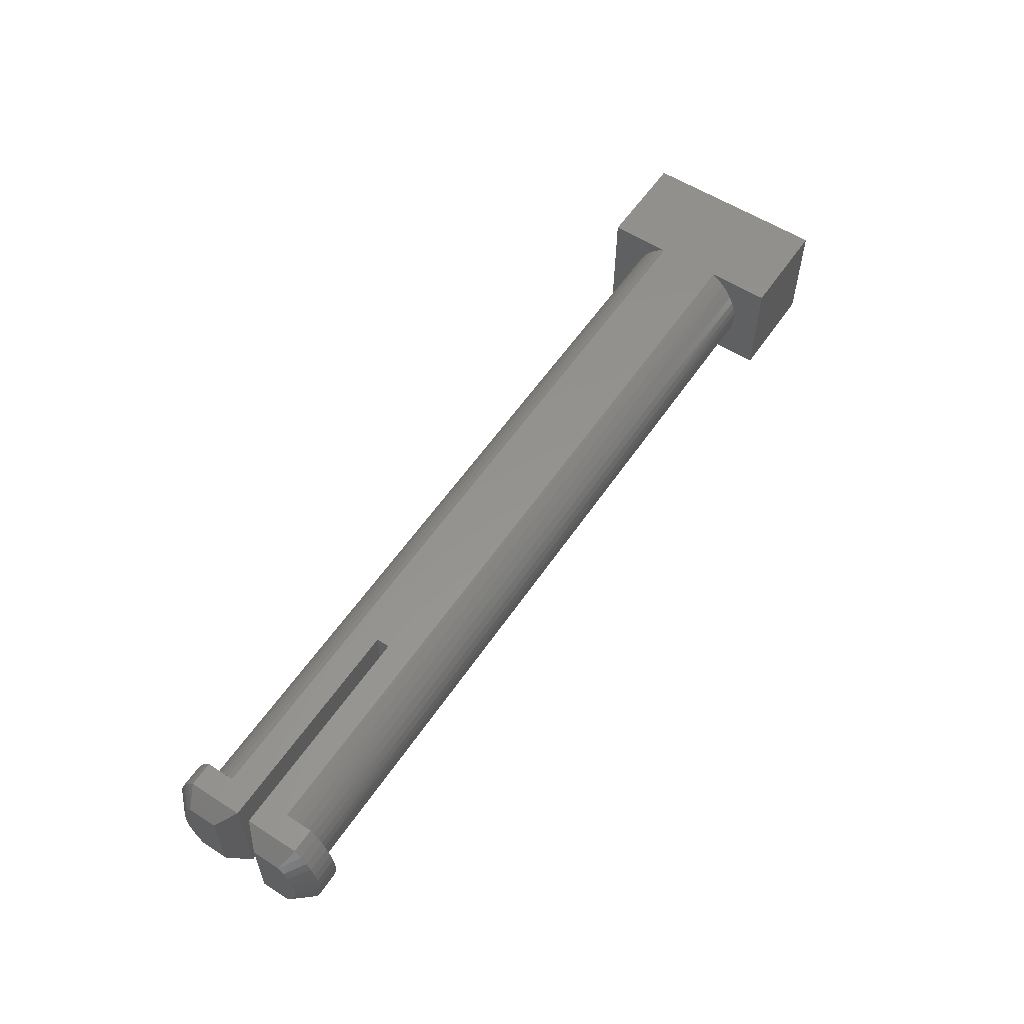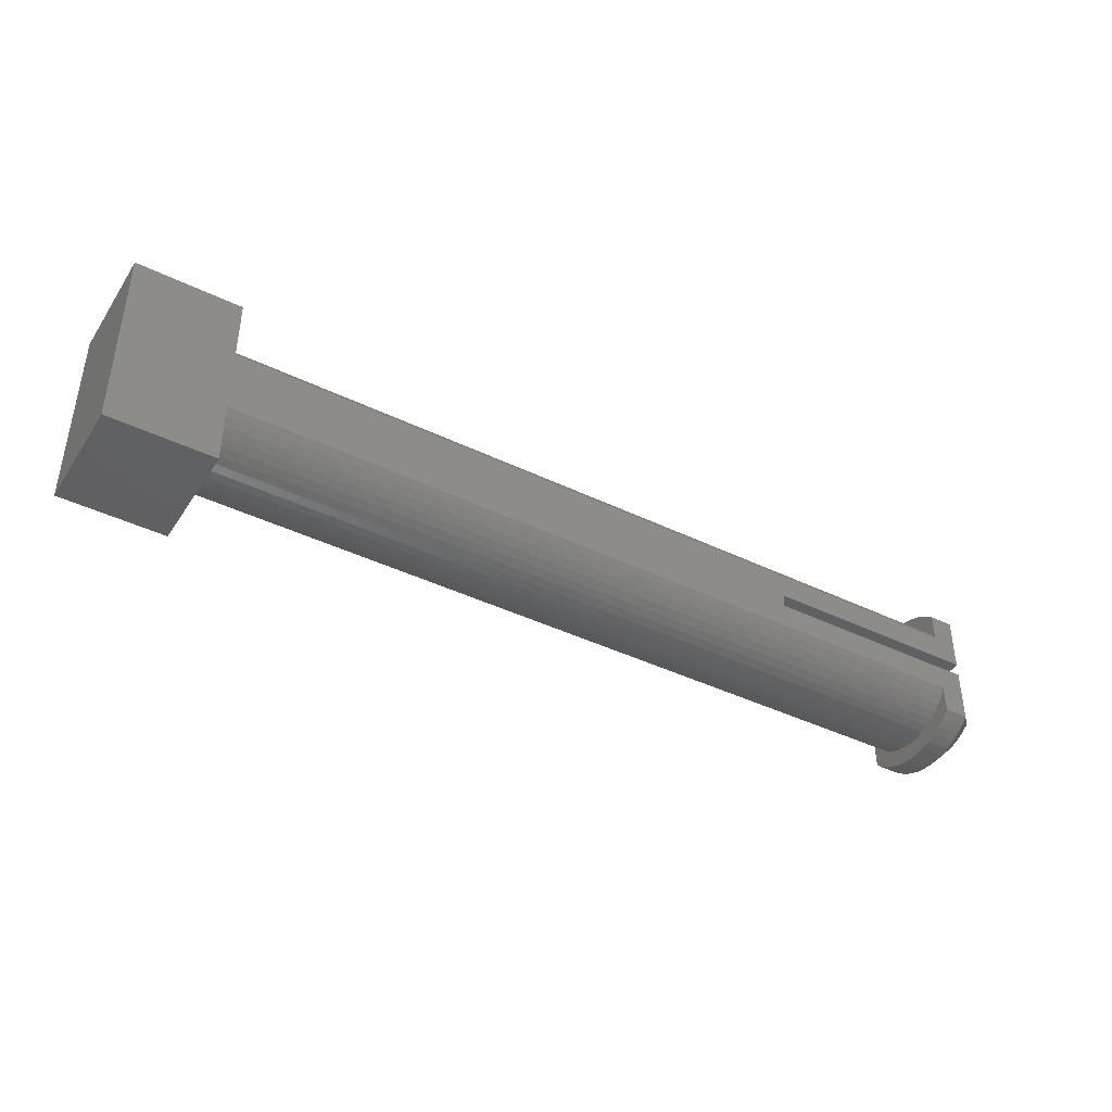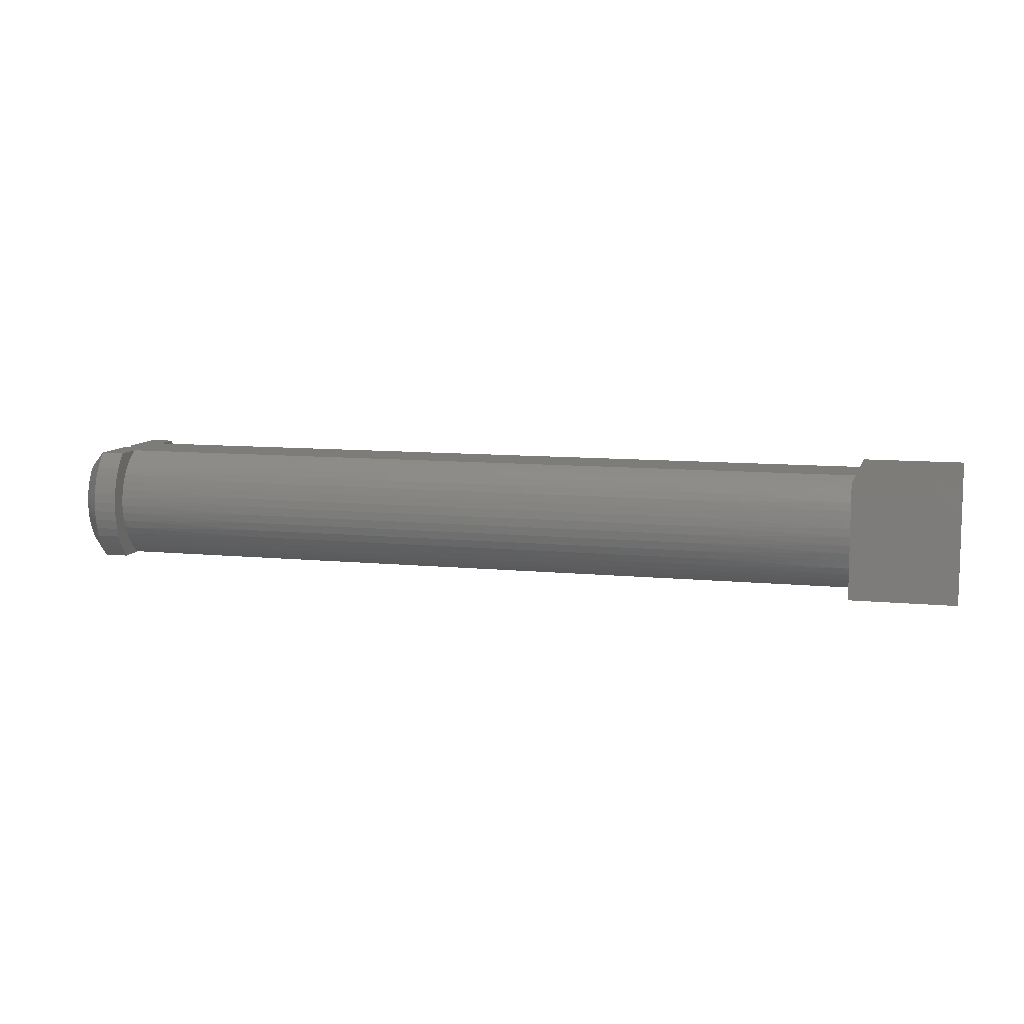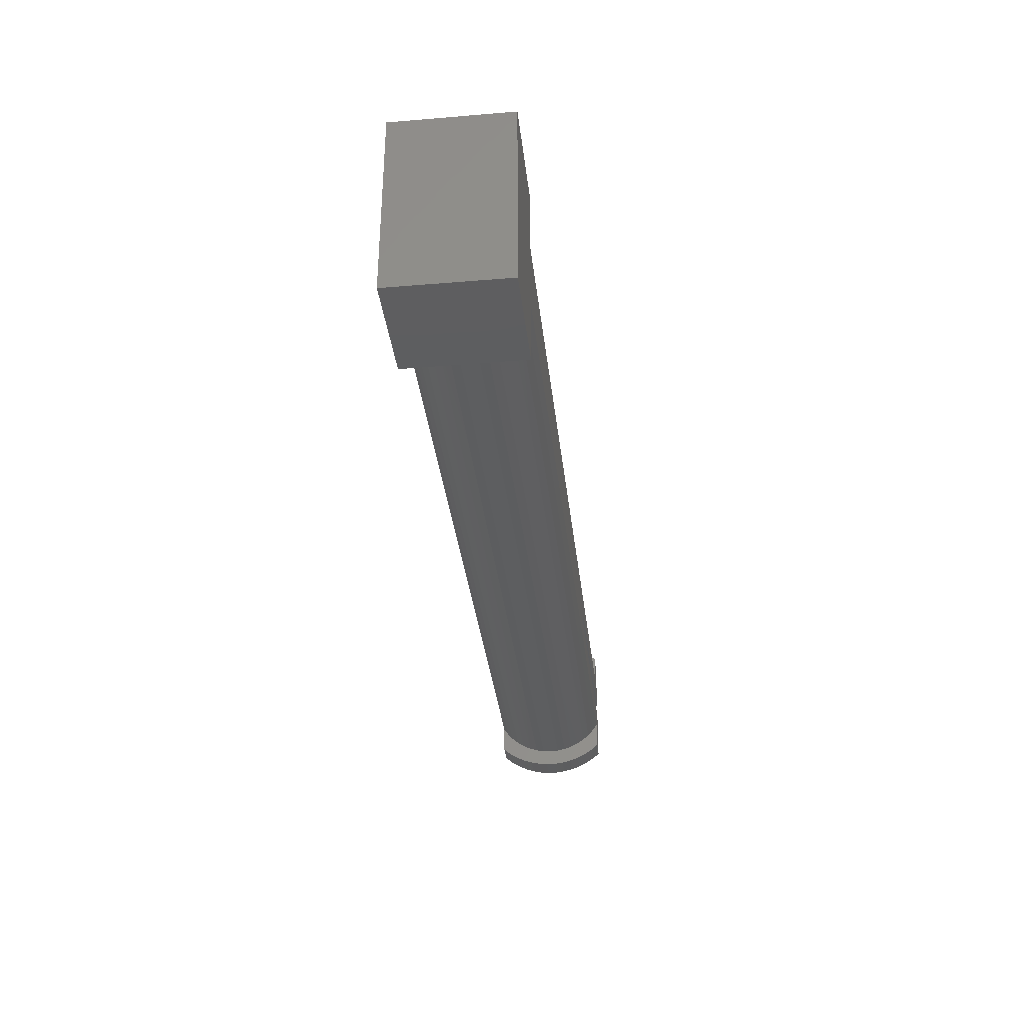
<metadata>
{"format":"stl","ext":"stl","renderer":"f3d","projection":"perspective","resolution":1024,"background":"white","views":[{"elev":57.1,"azim":123.7,"up":"+Z"},{"elev":-41.0,"azim":-30.6,"up":"+Y"},{"elev":9.2,"azim":-165.2,"up":"+Z"},{"elev":-34.4,"azim":-83.6,"up":"+Y"}]}
</metadata>
<code>
# stl→obj: 290 verts, 576 faces
v 16.07 0.2375 0
v 16.07 2.155 0
v 16.69 0.8556 0.6182
v 16.69 1.87 0.6182
v 16.07 2.155 4.08
v 16.69 1.87 3.462
v 16.07 2.378 3.815
v 16.69 2.038 3.207
v 16.07 2.568 3.527
v 16.07 2.724 3.218
v 16.69 2.173 2.933
v 16.07 2.842 2.893
v 16.69 2.27 2.644
v 16.07 2.922 2.556
v 16.69 2.329 2.345
v 16.07 2.962 2.213
v 16.69 2.349 2.04
v 16.07 2.962 1.867
v 16.69 2.329 1.735
v 16.07 2.922 1.524
v 16.69 2.27 1.436
v 16.07 2.842 1.187
v 16.69 2.173 1.147
v 16.07 2.724 0.8622
v 16.69 2.038 0.8726
v 16.07 2.568 0.5533
v 16.07 2.378 0.2646
v 16.69 0.8556 3.462
v 16.07 0.2375 4.08
v 15.21 2.155 4.08
v 15.21 2.378 3.815
v 15.21 2.568 3.527
v 15.21 2.724 3.218
v 15.21 2.842 2.893
v 15.21 2.922 2.556
v 15.21 2.962 2.213
v 15.21 2.962 1.867
v 15.21 2.922 1.524
v 15.21 2.842 1.187
v 15.21 2.724 0.8622
v 15.21 2.568 0.5533
v 15.21 2.378 0.2646
v 15.21 2.155 0
v 15.21 1.165 0
v 8.191 0.2375 0
v -12.98 1.165 0
v 8.191 -0.2375 0
v -12.98 -1.165 0
v 15.21 -1.165 0
v 16.07 -0.2375 0
v 16.07 -2.155 0
v 15.21 -2.155 0
v -12.98 -3.4 0
v -16.69 -3.4 0
v -16.69 3.4 0
v -12.98 3.4 0
v 16.07 -0.2375 4.08
v 16.07 -2.155 4.08
v 16.69 -0.8557 3.462
v 16.69 -1.87 3.462
v 16.69 -1.87 0.6182
v 16.07 -2.378 0.2646
v 16.69 -2.038 0.8726
v 16.07 -2.568 0.5533
v 16.07 -2.724 0.8622
v 16.69 -2.173 1.147
v 16.07 -2.842 1.187
v 16.69 -2.27 1.436
v 16.07 -2.922 1.524
v 16.69 -2.329 1.735
v 16.07 -2.962 1.867
v 16.69 -2.349 2.04
v 16.07 -2.962 2.213
v 16.69 -2.329 2.345
v 16.07 -2.922 2.556
v 16.69 -2.27 2.644
v 16.07 -2.842 2.893
v 16.69 -2.173 2.933
v 16.07 -2.724 3.218
v 16.69 -2.038 3.207
v 16.07 -2.568 3.527
v 16.07 -2.378 3.815
v 16.69 -0.8557 0.6182
v 15.21 -2.378 0.2646
v 15.21 -2.568 0.5533
v 15.21 -2.724 0.8622
v 15.21 -2.842 1.187
v 15.21 -2.922 1.524
v 15.21 -2.962 1.867
v 15.21 -2.962 2.213
v 15.21 -2.922 2.556
v 15.21 -2.842 2.893
v 15.21 -2.724 3.218
v 15.21 -2.568 3.527
v 15.21 -2.378 3.815
v 15.21 -2.155 4.08
v 8.191 0.2375 4.08
v 15.21 1.165 4.08
v -12.98 1.165 4.08
v -12.98 -1.165 4.08
v 8.191 -0.2375 4.08
v 15.21 -1.165 4.08
v -12.98 3.4 4.08
v -16.69 3.4 4.08
v -16.69 -3.4 4.08
v -12.98 -3.4 4.08
v 15.21 1.422 0.1703
v 15.21 1.655 0.373
v 15.21 1.859 0.6044
v 15.21 2.032 0.8606
v 15.21 2.169 1.137
v 15.21 2.268 1.429
v 15.21 2.329 1.732
v 15.21 2.349 2.04
v 15.21 2.329 2.348
v 15.21 2.268 2.651
v 15.21 2.169 2.943
v 15.21 2.032 3.219
v 15.21 1.859 3.476
v 15.21 1.655 3.707
v 15.21 1.422 3.91
v 15.21 -1.422 3.91
v 15.21 -1.655 3.707
v 15.21 -1.859 3.476
v 15.21 -2.032 3.219
v 15.21 -2.169 2.943
v 15.21 -2.268 2.651
v 15.21 -2.329 2.348
v 15.21 -2.349 2.04
v 15.21 -2.329 1.732
v 15.21 -2.268 1.429
v 15.21 -2.169 1.137
v 15.21 -2.032 0.8606
v 15.21 -1.859 0.6044
v 15.21 -1.655 0.373
v 15.21 -1.422 0.1703
v 9.569 -1.393 0.1488
v 3.932 -1.393 0.1488
v -1.706 -1.393 0.1488
v -1.706 -1.633 0.3514
v -7.344 -1.633 0.3514
v -7.344 -1.844 0.5841
v -12.98 -1.655 0.373
v -12.98 -1.859 0.6044
v -7.344 -2.021 0.8429
v -12.98 -2.032 0.8606
v -7.344 -2.163 1.123
v -12.98 -2.169 1.137
v -7.344 -2.266 1.419
v -12.98 -2.268 1.429
v -7.344 -2.328 1.727
v -12.98 -2.329 1.732
v -7.344 -2.349 2.04
v -12.98 -2.349 2.04
v -12.98 -2.329 2.348
v -7.344 -2.328 2.353
v -12.98 -2.268 2.651
v -7.344 -2.266 2.661
v -12.98 -2.169 2.943
v -7.344 -2.163 2.957
v -12.98 -2.032 3.219
v -7.344 -2.021 3.237
v -12.98 -1.859 3.476
v -7.344 -1.844 3.496
v -12.98 -1.655 3.707
v -7.344 -1.633 3.729
v -12.98 -1.422 3.91
v -7.344 -1.393 3.931
v -1.706 -1.393 3.931
v 3.932 -1.393 3.931
v 3.932 -1.633 3.729
v 9.569 -1.633 3.729
v 9.569 -1.844 3.496
v 9.569 -2.021 3.237
v 9.569 -2.163 2.957
v 9.569 -2.266 2.661
v 9.569 -2.328 2.353
v 9.569 -2.349 2.04
v 9.569 -2.328 1.727
v 9.569 -2.266 1.419
v 9.569 -2.163 1.123
v 9.569 -2.021 0.8429
v 9.569 -1.844 0.5841
v 9.569 -1.633 0.3514
v 9.569 -1.393 3.931
v -12.98 -1.422 0.1703
v -7.344 -1.393 0.1488
v 3.932 -2.349 2.04
v 3.932 -2.328 1.727
v 3.932 -2.266 1.419
v 3.932 -2.163 1.123
v 3.932 -2.021 0.8429
v 3.932 -1.844 0.5841
v 3.932 -1.633 0.3514
v -1.706 -2.349 2.04
v -1.706 -2.328 1.727
v -1.706 -2.266 1.419
v -1.706 -2.163 1.123
v -1.706 -2.021 0.8429
v -1.706 -1.844 0.5841
v 3.932 -2.328 2.353
v 3.932 -2.266 2.661
v 3.932 -2.163 2.957
v 3.932 -2.021 3.237
v 3.932 -1.844 3.496
v -1.706 -2.328 2.353
v -1.706 -2.266 2.661
v -1.706 -2.163 2.957
v -1.706 -2.021 3.237
v -1.706 -1.844 3.496
v -1.706 -1.633 3.729
v 9.569 1.264 4.02
v 3.932 1.264 4.02
v -1.706 1.264 4.02
v -1.706 1.517 3.834
v -7.344 1.517 3.834
v -7.344 1.742 3.616
v -12.98 1.655 3.707
v -12.98 1.859 3.476
v -7.344 1.937 3.369
v -12.98 2.032 3.219
v -7.344 2.097 3.099
v -12.98 2.169 2.943
v -7.344 2.219 2.811
v -12.98 2.268 2.651
v -7.344 2.302 2.508
v -12.98 2.329 2.348
v -7.344 2.344 2.197
v -12.98 2.349 2.04
v -7.344 2.344 1.883
v -12.98 2.329 1.732
v -7.344 2.302 1.572
v -12.98 2.268 1.429
v -7.344 2.219 1.269
v -12.98 2.169 1.137
v -7.344 2.097 0.9805
v -12.98 2.032 0.8606
v -7.344 1.937 0.7105
v -12.98 1.859 0.6044
v -7.344 1.742 0.4643
v -12.98 1.655 0.373
v -7.344 1.517 0.2461
v -12.98 1.422 0.1703
v -7.344 1.264 0.05997
v -1.706 1.264 0.05997
v 3.932 1.264 0.05997
v 3.932 1.517 0.2461
v 9.569 1.517 0.2461
v 9.569 1.742 0.4643
v 9.569 1.937 0.7105
v 9.569 2.097 0.9805
v 9.569 2.219 1.269
v 9.569 2.302 1.572
v 9.569 2.344 1.883
v 9.569 2.344 2.197
v 9.569 2.302 2.508
v 9.569 2.219 2.811
v 9.569 2.097 3.099
v 9.569 1.937 3.369
v 9.569 1.742 3.616
v 9.569 1.517 3.834
v 9.569 1.264 0.05997
v -12.98 1.422 3.91
v -7.344 1.264 4.02
v 3.932 1.517 3.834
v 3.932 1.742 3.616
v 3.932 1.937 3.369
v 3.932 2.097 3.099
v 3.932 2.219 2.811
v 3.932 2.302 2.508
v 3.932 2.344 2.197
v 3.932 2.344 1.883
v 3.932 2.302 1.572
v 3.932 2.219 1.269
v 3.932 2.097 0.9805
v 3.932 1.937 0.7105
v 3.932 1.742 0.4643
v -1.706 1.742 3.616
v -1.706 1.937 3.369
v -1.706 2.097 3.099
v -1.706 2.219 2.811
v -1.706 2.302 2.508
v -1.706 2.344 2.197
v -1.706 2.344 1.883
v -1.706 2.302 1.572
v -1.706 2.219 1.269
v -1.706 2.097 0.9805
v -1.706 1.937 0.7105
v -1.706 1.742 0.4643
v -1.706 1.517 0.2461
f 1 2 3
f 3 2 4
f 5 6 7
f 7 6 8
f 7 8 9
f 9 8 10
f 10 8 11
f 10 11 12
f 12 11 13
f 12 13 14
f 14 13 15
f 14 15 16
f 16 15 17
f 16 17 18
f 18 17 19
f 18 19 20
f 20 19 21
f 20 21 22
f 22 21 23
f 22 23 24
f 24 23 25
f 24 25 26
f 26 25 27
f 27 25 4
f 27 4 2
f 6 5 28
f 28 5 29
f 3 28 1
f 1 28 29
f 5 7 30
f 30 7 31
f 31 7 9
f 31 9 32
f 32 9 10
f 32 10 33
f 33 10 12
f 33 12 34
f 34 12 14
f 34 14 35
f 35 14 16
f 35 16 36
f 36 16 18
f 36 18 37
f 37 18 20
f 37 20 38
f 38 20 22
f 38 22 39
f 39 22 24
f 39 24 40
f 40 24 26
f 40 26 41
f 41 26 27
f 41 27 42
f 42 27 43
f 43 27 2
f 43 2 44
f 44 2 1
f 44 1 45
f 44 45 46
f 46 45 47
f 46 47 48
f 48 47 49
f 49 47 50
f 49 50 51
f 51 52 49
f 53 54 48
f 48 54 55
f 48 55 46
f 46 55 56
f 4 25 3
f 3 25 23
f 3 23 21
f 21 19 3
f 3 19 17
f 3 17 28
f 28 17 15
f 28 15 13
f 13 11 28
f 28 11 8
f 28 8 6
f 57 58 59
f 59 58 60
f 51 61 62
f 62 61 63
f 62 63 64
f 64 63 65
f 65 63 66
f 65 66 67
f 67 66 68
f 67 68 69
f 69 68 70
f 69 70 71
f 71 70 72
f 71 72 73
f 73 72 74
f 73 74 75
f 75 74 76
f 75 76 77
f 77 76 78
f 77 78 79
f 79 78 80
f 79 80 81
f 81 80 82
f 82 80 60
f 82 60 58
f 61 51 83
f 83 51 50
f 83 50 59
f 59 50 57
f 51 62 52
f 52 62 84
f 84 62 64
f 84 64 85
f 85 64 65
f 85 65 86
f 86 65 67
f 86 67 87
f 87 67 69
f 87 69 88
f 88 69 71
f 88 71 89
f 89 71 73
f 89 73 90
f 90 73 75
f 90 75 91
f 91 75 77
f 91 77 92
f 92 77 79
f 92 79 93
f 93 79 81
f 93 81 94
f 94 81 82
f 94 82 95
f 95 82 96
f 96 82 58
f 97 29 98
f 98 29 5
f 98 5 30
f 98 99 97
f 97 99 100
f 97 100 101
f 101 100 102
f 101 102 57
f 57 102 58
f 58 102 96
f 103 104 99
f 99 104 105
f 99 105 100
f 100 105 106
f 60 80 59
f 59 80 78
f 59 78 76
f 76 74 59
f 59 74 72
f 59 72 83
f 83 72 70
f 83 70 68
f 68 66 83
f 83 66 63
f 83 63 61
f 1 29 45
f 45 29 97
f 57 50 101
f 101 50 47
f 47 45 101
f 101 45 97
f 44 107 43
f 43 107 108
f 43 108 109
f 43 109 42
f 42 109 110
f 42 110 41
f 41 110 111
f 41 111 40
f 40 111 112
f 40 112 39
f 39 112 113
f 39 113 38
f 38 113 37
f 37 113 114
f 37 114 36
f 36 114 115
f 36 115 35
f 35 115 34
f 34 115 116
f 34 116 33
f 33 116 117
f 33 117 32
f 32 117 118
f 32 118 31
f 31 118 119
f 31 119 30
f 30 119 120
f 30 120 121
f 121 98 30
f 102 122 96
f 96 122 123
f 96 123 124
f 96 124 95
f 95 124 125
f 95 125 94
f 94 125 126
f 94 126 93
f 93 126 127
f 93 127 92
f 92 127 128
f 92 128 91
f 91 128 90
f 90 128 129
f 90 129 89
f 89 129 130
f 89 130 88
f 88 130 87
f 87 130 131
f 87 131 86
f 86 131 132
f 86 132 85
f 85 132 133
f 85 133 84
f 84 133 134
f 84 134 52
f 52 134 135
f 52 135 136
f 136 49 52
f 136 137 49
f 49 137 138
f 49 138 139
f 139 138 140
f 139 140 141
f 141 140 142
f 141 142 143
f 143 142 144
f 144 142 145
f 144 145 146
f 146 145 147
f 146 147 148
f 148 147 149
f 148 149 150
f 150 149 151
f 150 151 152
f 152 151 153
f 152 153 154
f 154 153 155
f 155 153 156
f 155 156 157
f 157 156 158
f 157 158 159
f 159 158 160
f 159 160 161
f 161 160 162
f 161 162 163
f 163 162 164
f 163 164 165
f 165 164 166
f 165 166 167
f 167 166 168
f 167 168 100
f 100 168 169
f 100 169 170
f 170 169 171
f 170 171 172
f 172 171 173
f 172 173 123
f 123 173 124
f 124 173 174
f 124 174 125
f 125 174 175
f 125 175 126
f 126 175 176
f 126 176 127
f 127 176 177
f 127 177 128
f 128 177 178
f 128 178 129
f 129 178 130
f 130 178 179
f 130 179 131
f 131 179 180
f 131 180 132
f 132 180 181
f 132 181 133
f 133 181 182
f 133 182 134
f 134 182 183
f 134 183 135
f 135 183 184
f 135 184 136
f 136 184 137
f 123 122 172
f 172 122 185
f 172 185 170
f 170 185 102
f 170 102 100
f 122 102 185
f 143 186 141
f 141 186 187
f 141 187 139
f 139 187 48
f 139 48 49
f 186 48 187
f 178 188 179
f 179 188 189
f 179 189 180
f 180 189 190
f 180 190 181
f 181 190 191
f 181 191 182
f 182 191 192
f 182 192 183
f 183 192 193
f 183 193 184
f 184 193 194
f 184 194 137
f 137 194 138
f 188 195 189
f 189 195 196
f 189 196 190
f 190 196 197
f 190 197 191
f 191 197 198
f 191 198 192
f 192 198 199
f 192 199 193
f 193 199 200
f 193 200 194
f 194 200 140
f 194 140 138
f 188 178 201
f 201 178 177
f 201 177 202
f 202 177 176
f 202 176 203
f 203 176 175
f 203 175 204
f 204 175 174
f 204 174 205
f 205 174 173
f 205 173 171
f 195 153 196
f 196 153 151
f 196 151 197
f 197 151 149
f 197 149 198
f 198 149 147
f 198 147 199
f 199 147 145
f 199 145 200
f 200 145 142
f 200 142 140
f 195 188 206
f 206 188 201
f 206 201 207
f 207 201 202
f 207 202 208
f 208 202 203
f 208 203 209
f 209 203 204
f 209 204 210
f 210 204 205
f 210 205 211
f 211 205 171
f 211 171 169
f 153 195 156
f 156 195 206
f 156 206 158
f 158 206 207
f 158 207 160
f 160 207 208
f 160 208 162
f 162 208 209
f 162 209 164
f 164 209 210
f 164 210 166
f 166 210 211
f 166 211 168
f 168 211 169
f 121 212 98
f 98 212 213
f 98 213 214
f 214 213 215
f 214 215 216
f 216 215 217
f 216 217 218
f 218 217 219
f 219 217 220
f 219 220 221
f 221 220 222
f 221 222 223
f 223 222 224
f 223 224 225
f 225 224 226
f 225 226 227
f 227 226 228
f 227 228 229
f 229 228 230
f 229 230 231
f 231 230 232
f 231 232 233
f 233 232 234
f 233 234 235
f 235 234 236
f 235 236 237
f 237 236 238
f 237 238 239
f 239 238 240
f 239 240 241
f 241 240 242
f 241 242 243
f 243 242 244
f 243 244 46
f 46 244 245
f 46 245 246
f 246 245 247
f 246 247 248
f 248 247 249
f 248 249 108
f 108 249 109
f 109 249 250
f 109 250 110
f 110 250 251
f 110 251 111
f 111 251 252
f 111 252 112
f 112 252 253
f 112 253 113
f 113 253 254
f 113 254 114
f 114 254 255
f 114 255 115
f 115 255 256
f 115 256 116
f 116 256 257
f 116 257 117
f 117 257 258
f 117 258 118
f 118 258 259
f 118 259 119
f 119 259 260
f 119 260 120
f 120 260 261
f 120 261 121
f 121 261 212
f 108 107 248
f 248 107 262
f 248 262 246
f 246 262 44
f 246 44 46
f 107 44 262
f 218 263 216
f 216 263 264
f 216 264 214
f 214 264 99
f 214 99 98
f 263 99 264
f 213 212 265
f 265 212 261
f 265 261 266
f 266 261 260
f 266 260 267
f 267 260 259
f 267 259 268
f 268 259 258
f 268 258 269
f 269 258 257
f 269 257 270
f 270 257 256
f 270 256 271
f 271 256 255
f 271 255 272
f 272 255 254
f 272 254 273
f 273 254 253
f 273 253 274
f 274 253 252
f 274 252 275
f 275 252 251
f 275 251 276
f 276 251 250
f 276 250 277
f 277 250 249
f 277 249 247
f 213 265 215
f 215 265 278
f 215 278 217
f 217 278 220
f 278 265 266
f 278 266 279
f 279 266 267
f 279 267 280
f 280 267 268
f 280 268 281
f 281 268 269
f 281 269 282
f 282 269 270
f 282 270 283
f 283 270 271
f 283 271 284
f 284 271 272
f 284 272 285
f 285 272 273
f 285 273 286
f 286 273 274
f 286 274 287
f 287 274 275
f 287 275 288
f 288 275 276
f 288 276 289
f 289 276 277
f 289 277 290
f 290 277 247
f 290 247 245
f 222 220 279
f 279 220 278
f 222 279 280
f 224 222 280
f 224 280 281
f 226 224 281
f 226 281 282
f 228 226 282
f 228 282 283
f 230 228 283
f 230 283 284
f 232 230 284
f 232 284 285
f 234 232 285
f 234 285 286
f 236 234 286
f 236 286 287
f 238 236 287
f 238 287 288
f 240 238 288
f 240 288 289
f 242 240 289
f 242 289 290
f 244 242 290
f 244 290 245
f 99 263 103
f 103 263 218
f 103 218 219
f 219 221 103
f 103 221 223
f 103 223 225
f 225 227 103
f 103 227 229
f 103 229 56
f 56 229 231
f 56 231 233
f 233 235 56
f 56 235 237
f 56 237 239
f 239 241 56
f 56 241 243
f 56 243 46
f 55 104 56
f 56 104 103
f 105 54 106
f 106 54 53
f 105 104 54
f 54 104 55
f 48 186 53
f 53 186 143
f 53 143 144
f 144 146 53
f 53 146 148
f 53 148 150
f 150 152 53
f 53 152 154
f 53 154 106
f 106 154 155
f 106 155 157
f 157 159 106
f 106 159 161
f 106 161 163
f 163 165 106
f 106 165 167
f 106 167 100

</code>
